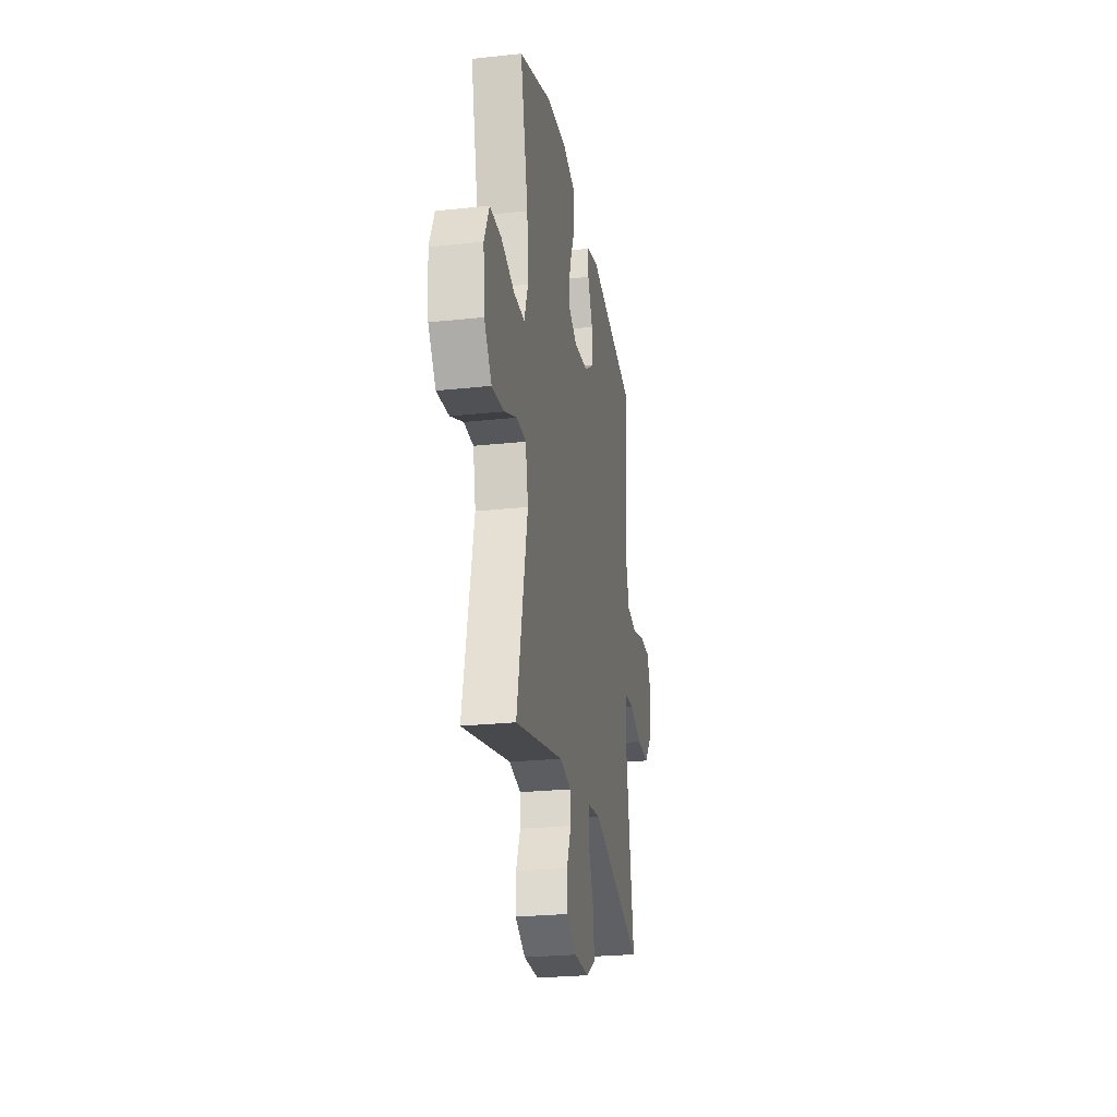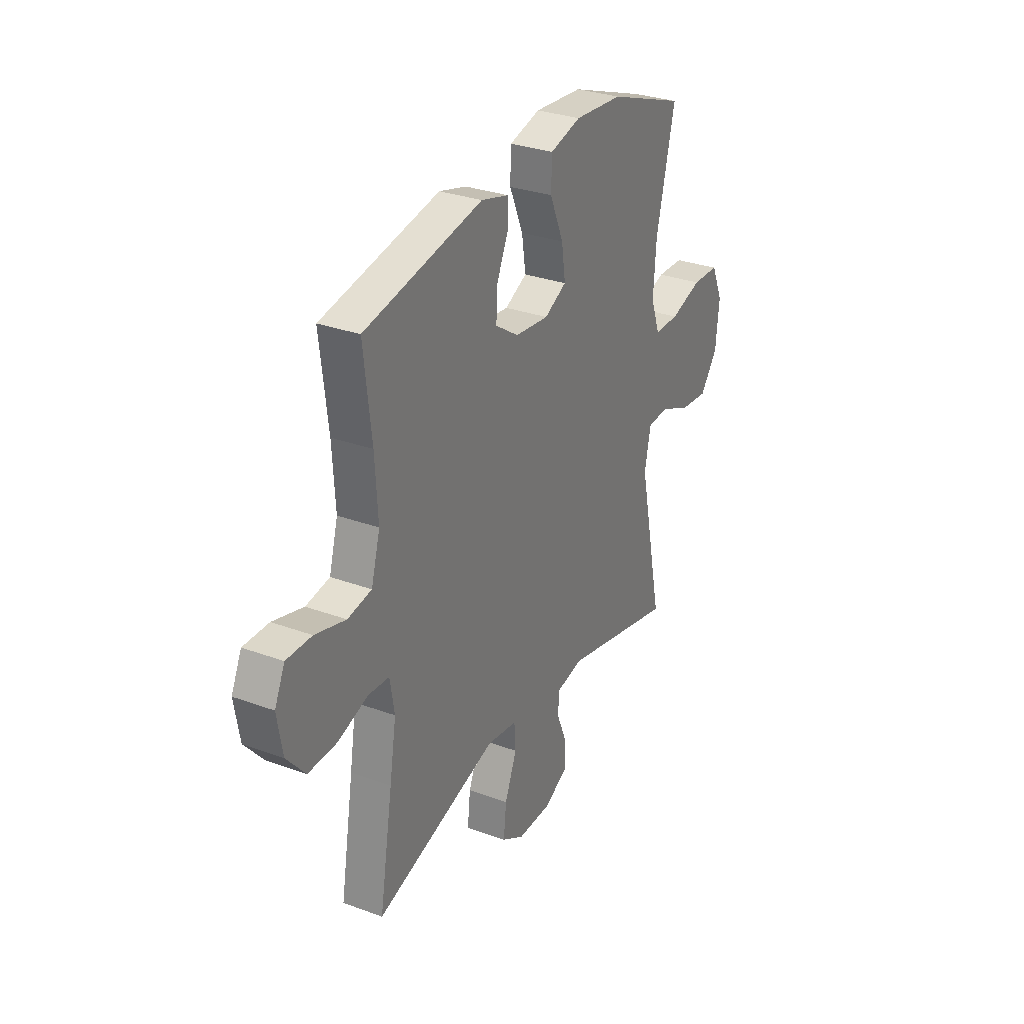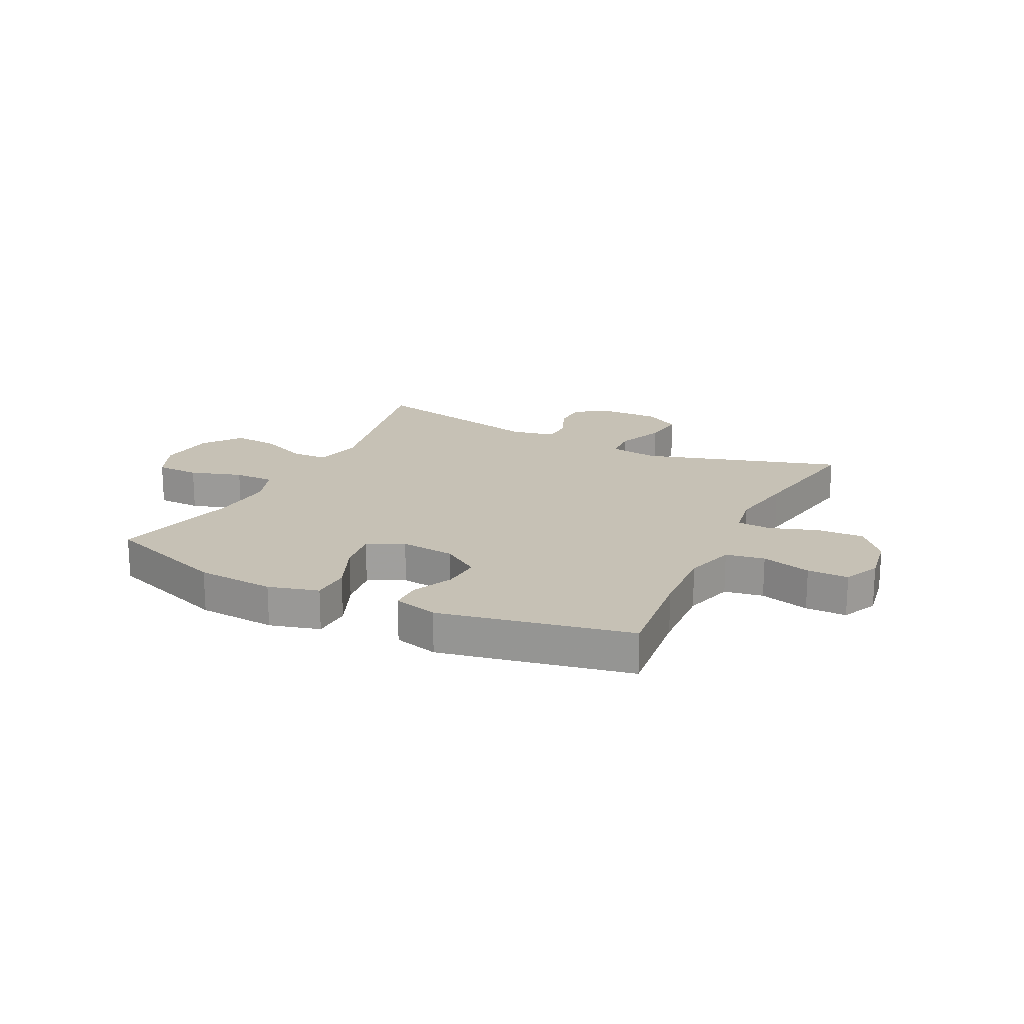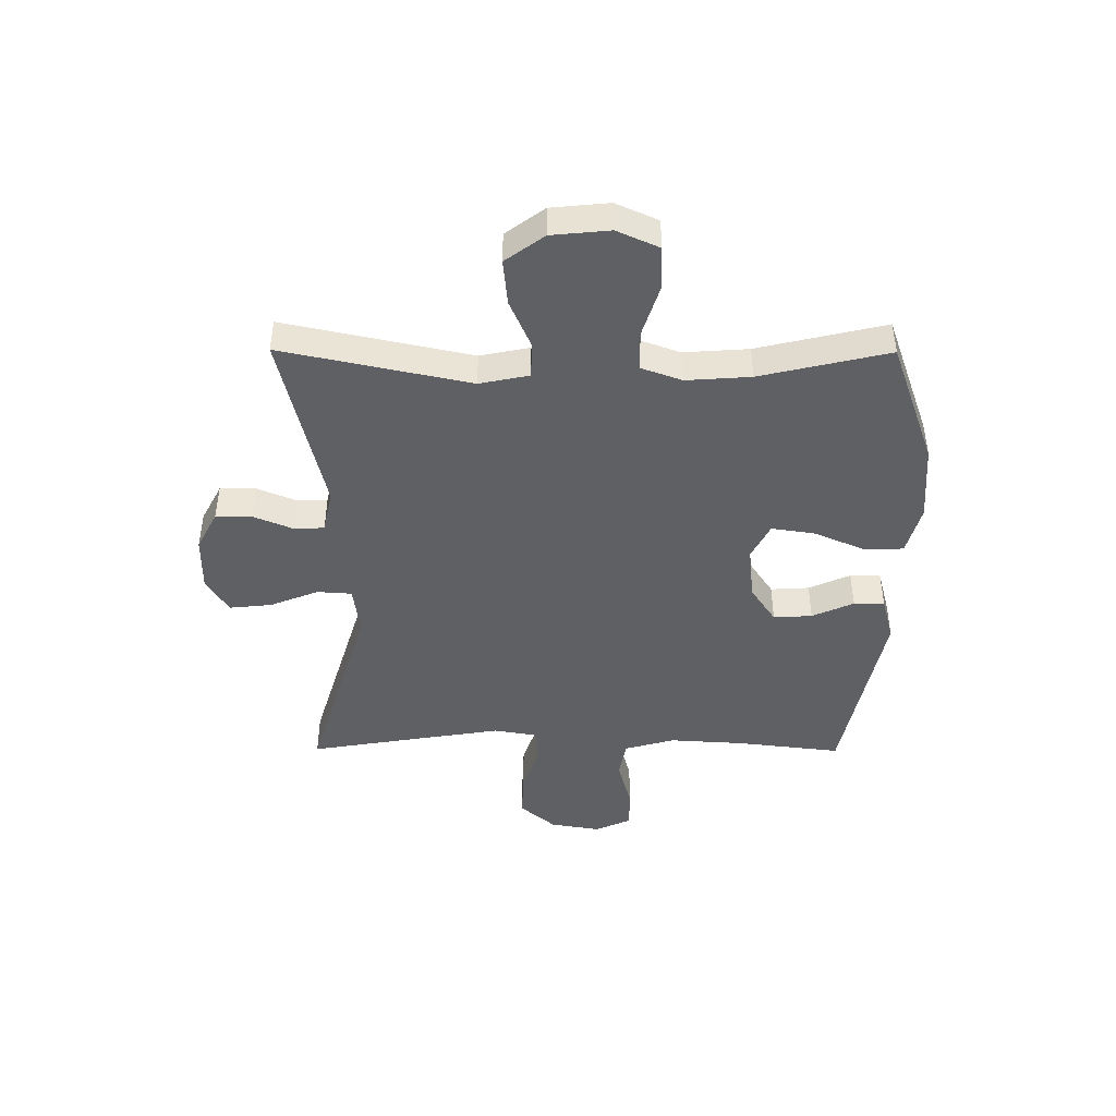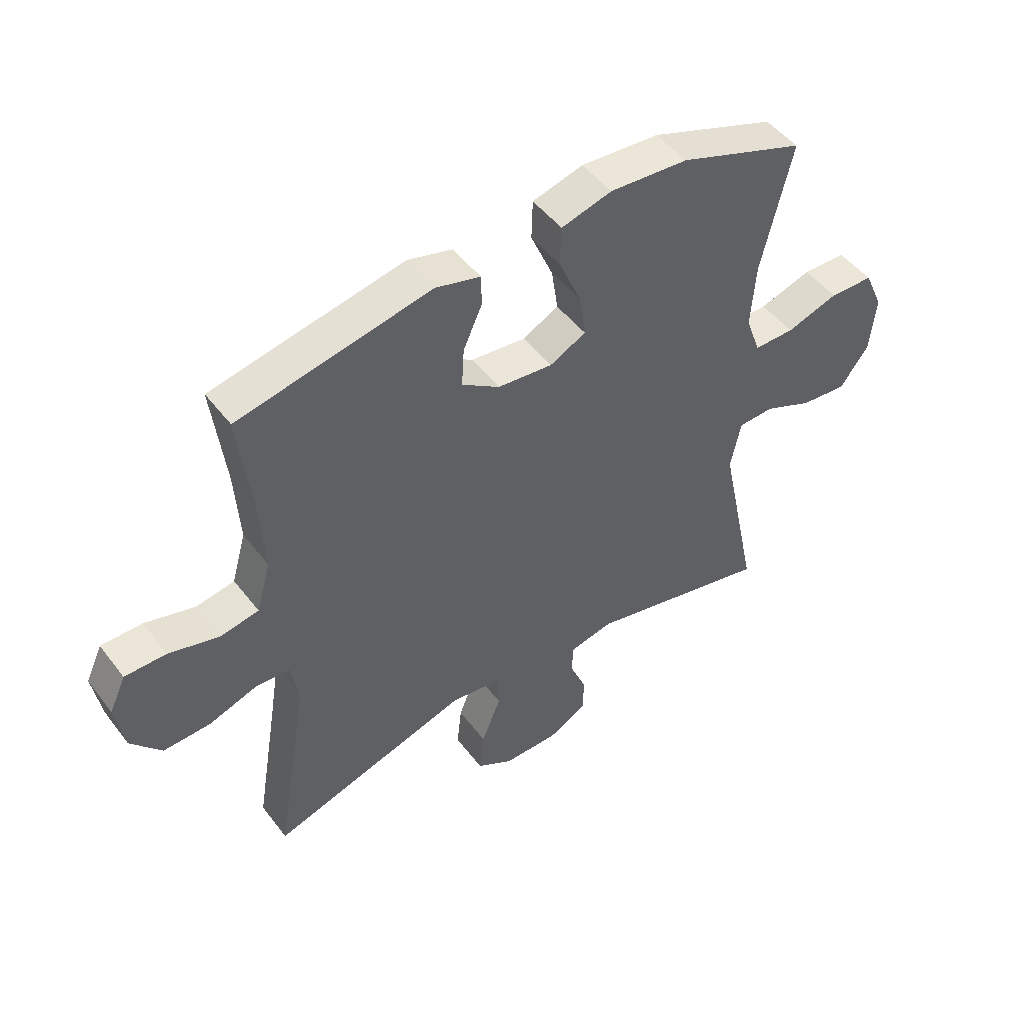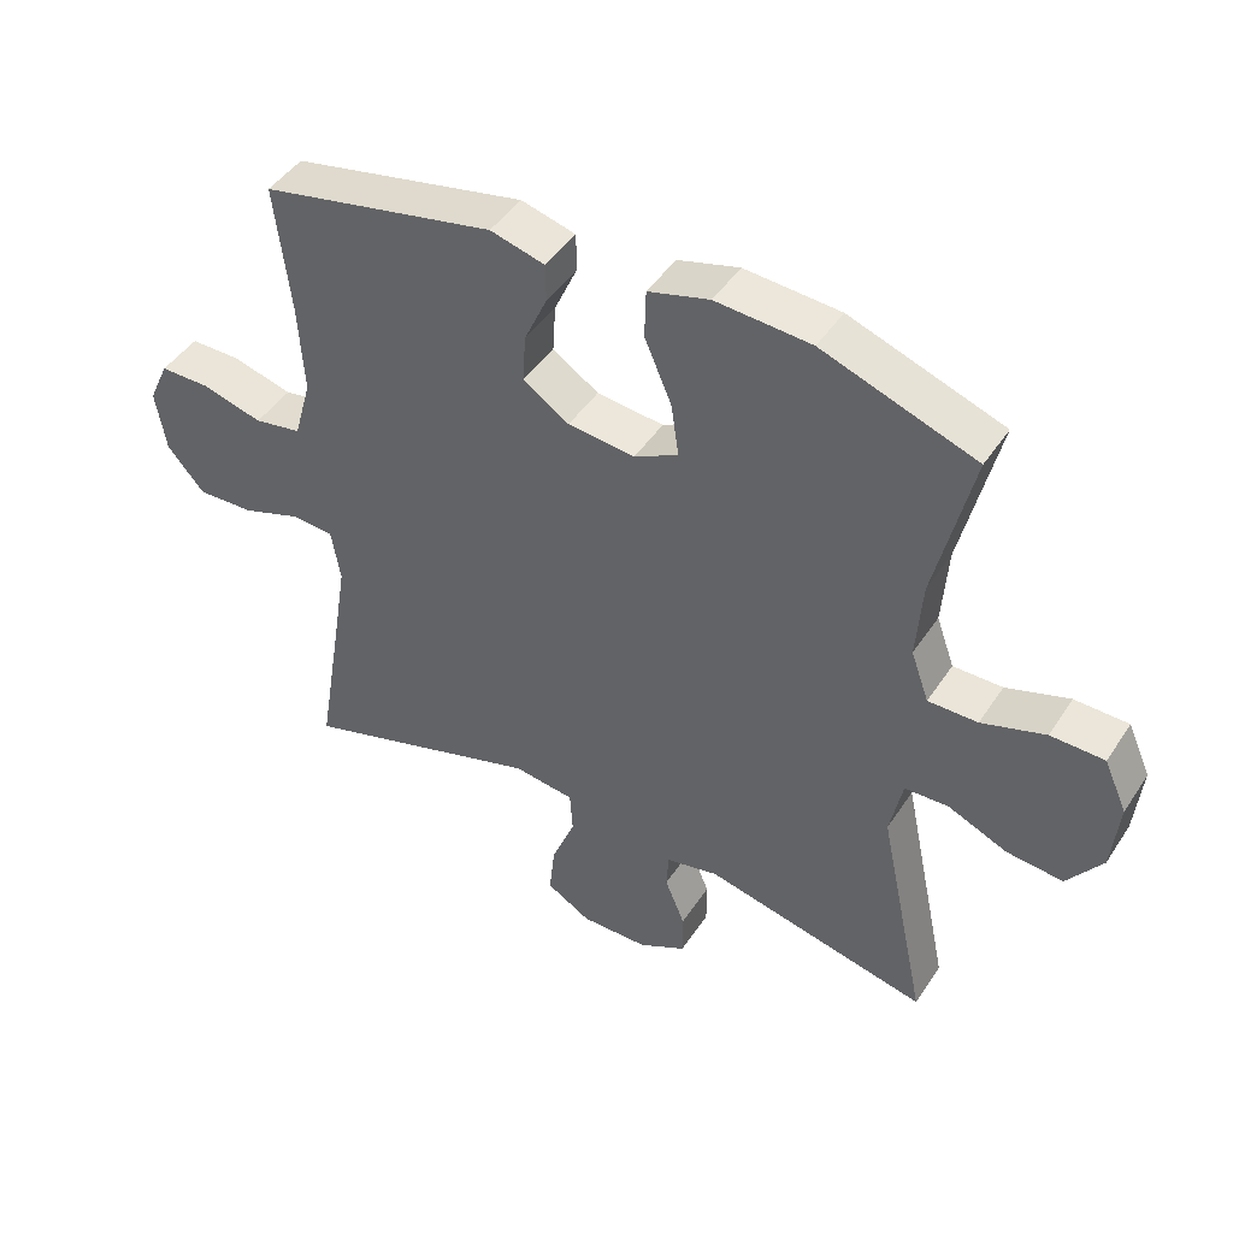
<metadata>
{"format":"obj","ext":"obj","renderer":"f3d","projection":"perspective","resolution":1024,"background":"white","views":[{"elev":-25.4,"azim":-80.2,"up":"+Z"},{"elev":30.3,"azim":118.1,"up":"+Z"},{"elev":18.8,"azim":26.4,"up":"+Y"},{"elev":-44.5,"azim":-90.3,"up":"+Y"},{"elev":48.6,"azim":144.3,"up":"+Z"},{"elev":45.1,"azim":-148.7,"up":"+Z"}]}
</metadata>
<code>
v 0.5 0.07 -0.5
v 0.151 0.07 -0.394
v 0.064 0.07 -0.406
v 0.06 0.07 -0.467
v 0.094 0.07 -0.552
v 0.102 0.07 -0.627
v 0.038 0.07 -0.665
v -0.059 0.07 -0.664
v -0.127 0.07 -0.628
v -0.127 0.07 -0.564
v -0.098 0.07 -0.494
v -0.101 0.07 -0.442
v -0.177 0.07 -0.426
v -0.5 0.07 -0.5
v -0.43 0.07 -0.171
v -0.448 0.07 -0.084
v -0.511 0.07 -0.082
v -0.596 0.07 -0.119
v -0.677 0.07 -0.127
v -0.727 0.07 -0.059
v -0.737 0.07 0.043
v -0.704 0.07 0.117
v -0.627 0.07 0.119
v -0.536 0.07 0.09
v -0.465 0.07 0.09
v -0.439 0.07 0.162
v -0.447 0.07 0.275
v -0.5 0.07 0.5
v -0.28 0.07 0.579
v -0.143 0.07 0.589
v -0.055 0.07 0.565
v -0.053 0.07 0.496
v -0.092 0.07 0.405
v -0.103 0.07 0.33
v -0.04 0.07 0.298
v 0.056 0.07 0.308
v 0.122 0.07 0.352
v 0.118 0.07 0.42
v 0.085 0.07 0.493
v 0.086 0.07 0.547
v 0.164 0.07 0.568
v 0.5 0.07 0.5
v 0.478 0.07 0.315
v 0.47 0.07 0.185
v 0.495 0.07 0.096
v 0.563 0.07 0.084
v 0.65 0.07 0.108
v 0.722 0.07 0.108
v 0.751 0.07 0.045
v 0.736 0.07 -0.044
v 0.683 0.07 -0.106
v 0.601 0.07 -0.103
v 0.516 0.07 -0.074
v 0.456 0.07 -0.078
v 0.443 0.07 -0.155
v 0.462 0.07 -0.273
v 0.5 0 -0.5
v 0.151 0 -0.394
v 0.064 0 -0.406
v 0.06 0 -0.467
v 0.094 0 -0.552
v 0.102 0 -0.627
v 0.038 0 -0.665
v -0.059 0 -0.664
v -0.127 0 -0.628
v -0.127 0 -0.564
v -0.098 0 -0.494
v -0.101 0 -0.442
v -0.177 0 -0.426
v -0.5 0 -0.5
v -0.43 0 -0.171
v -0.448 0 -0.084
v -0.511 0 -0.082
v -0.596 0 -0.119
v -0.677 0 -0.127
v -0.727 0 -0.059
v -0.737 0 0.043
v -0.704 0 0.117
v -0.627 0 0.119
v -0.536 0 0.09
v -0.465 0 0.09
v -0.439 0 0.162
v -0.447 0 0.275
v -0.5 0 0.5
v -0.28 0 0.579
v -0.143 0 0.589
v -0.055 0 0.565
v -0.053 0 0.496
v -0.092 0 0.405
v -0.103 0 0.33
v -0.04 0 0.298
v 0.056 0 0.308
v 0.122 0 0.352
v 0.118 0 0.42
v 0.085 0 0.493
v 0.086 0 0.547
v 0.164 0 0.568
v 0.5 0 0.5
v 0.478 0 0.315
v 0.47 0 0.185
v 0.495 0 0.096
v 0.563 0 0.084
v 0.65 0 0.108
v 0.722 0 0.108
v 0.751 0 0.045
v 0.736 0 -0.044
v 0.683 0 -0.106
v 0.601 0 -0.103
v 0.516 0 -0.074
v 0.456 0 -0.078
v 0.443 0 -0.155
v 0.462 0 -0.273
f 50 51 52 53
f 50 53 54
f 49 50 54
f 46 47 48 49
f 45 46 49 54
f 44 45 54
f 40 41 42 43
f 38 39 40 43
f 37 38 43 44
f 36 37 44 54
f 30 31 32 33
f 30 33 34
f 27 28 29 30
f 26 27 30 34
f 25 26 34 35
f 21 22 23 24
f 21 24 25
f 20 21 25
f 17 18 19 20
f 16 17 20 25
f 15 16 25 35
f 13 14 15 35
f 8 9 10 11
f 8 11 12
f 7 8 12
f 4 5 6 7
f 3 4 7 12
f 56 1 2
f 55 56 2 3
f 35 36 54 55
f 13 35 55
f 3 12 13 55
f 109 108 107 106
f 110 109 106
f 110 106 105
f 105 104 103 102
f 110 105 102 101
f 110 101 100
f 99 98 97 96
f 99 96 95 94
f 100 99 94 93
f 110 100 93 92
f 89 88 87 86
f 90 89 86
f 86 85 84 83
f 90 86 83 82
f 91 90 82 81
f 80 79 78 77
f 81 80 77
f 81 77 76
f 76 75 74 73
f 81 76 73 72
f 91 81 72 71
f 91 71 70 69
f 67 66 65 64
f 68 67 64
f 68 64 63
f 63 62 61 60
f 68 63 60 59
f 58 57 112
f 59 58 112 111
f 111 110 92 91
f 111 91 69
f 111 69 68 59
f 1 57 58 2
f 2 58 59 3
f 3 59 60 4
f 4 60 61 5
f 5 61 62 6
f 6 62 63 7
f 7 63 64 8
f 8 64 65 9
f 9 65 66 10
f 10 66 67 11
f 11 67 68 12
f 12 68 69 13
f 13 69 70 14
f 14 70 71 15
f 15 71 72 16
f 16 72 73 17
f 17 73 74 18
f 18 74 75 19
f 19 75 76 20
f 20 76 77 21
f 21 77 78 22
f 22 78 79 23
f 23 79 80 24
f 24 80 81 25
f 25 81 82 26
f 26 82 83 27
f 27 83 84 28
f 28 84 85 29
f 29 85 86 30
f 30 86 87 31
f 31 87 88 32
f 32 88 89 33
f 33 89 90 34
f 34 90 91 35
f 35 91 92 36
f 36 92 93 37
f 37 93 94 38
f 38 94 95 39
f 39 95 96 40
f 40 96 97 41
f 41 97 98 42
f 42 98 99 43
f 43 99 100 44
f 44 100 101 45
f 45 101 102 46
f 46 102 103 47
f 47 103 104 48
f 48 104 105 49
f 49 105 106 50
f 50 106 107 51
f 51 107 108 52
f 52 108 109 53
f 53 109 110 54
f 54 110 111 55
f 55 111 112 56
f 56 112 57 1

</code>
